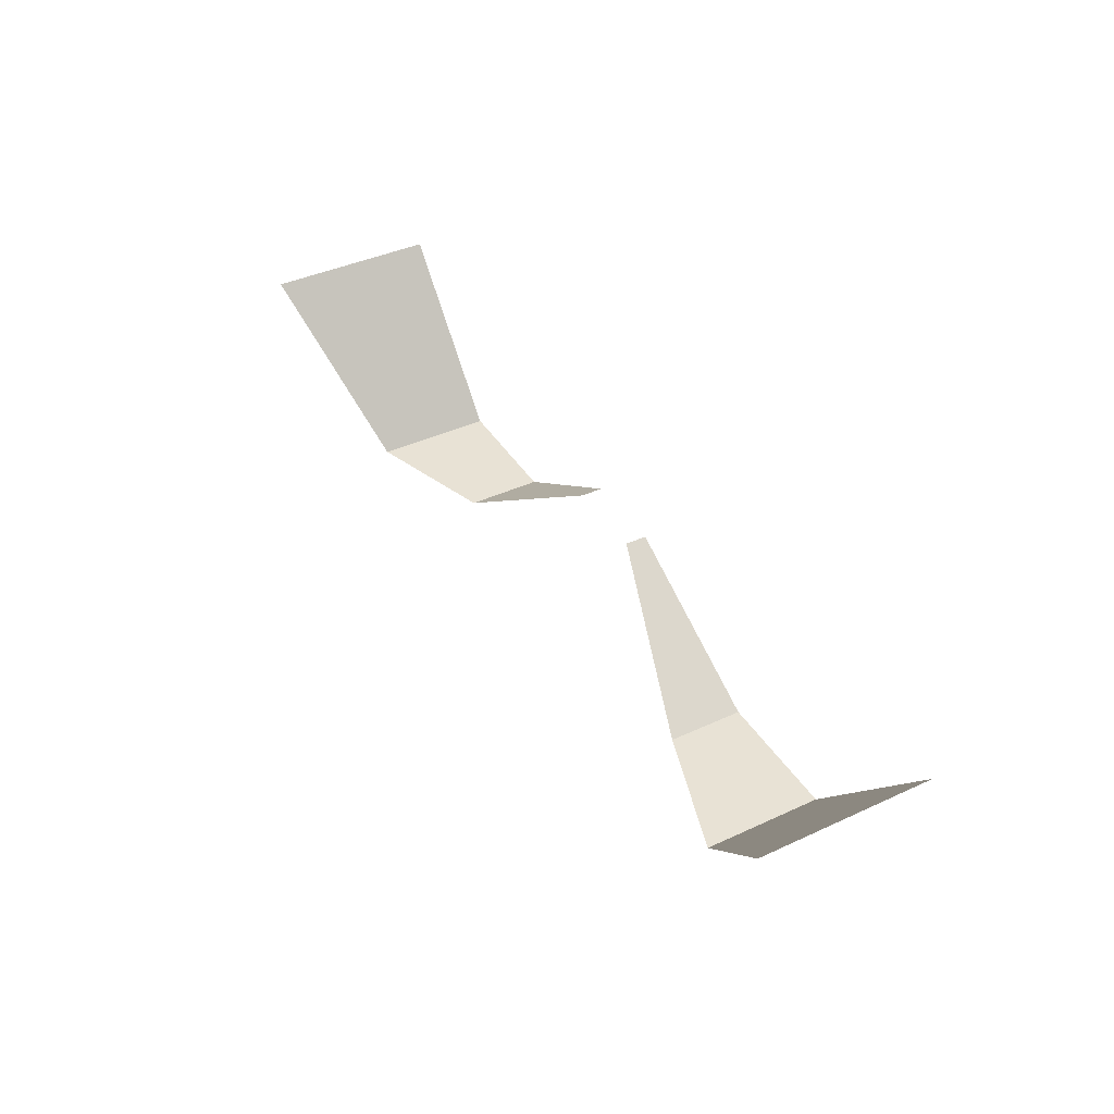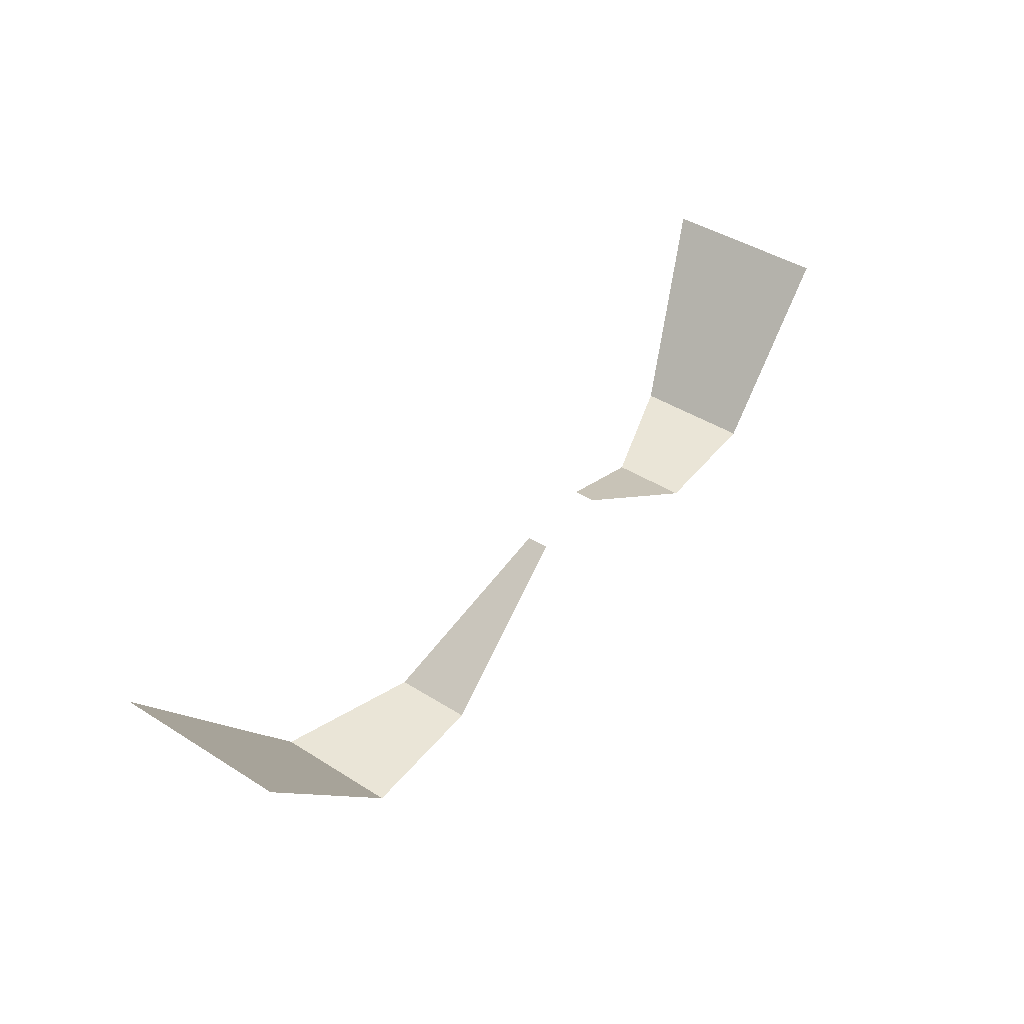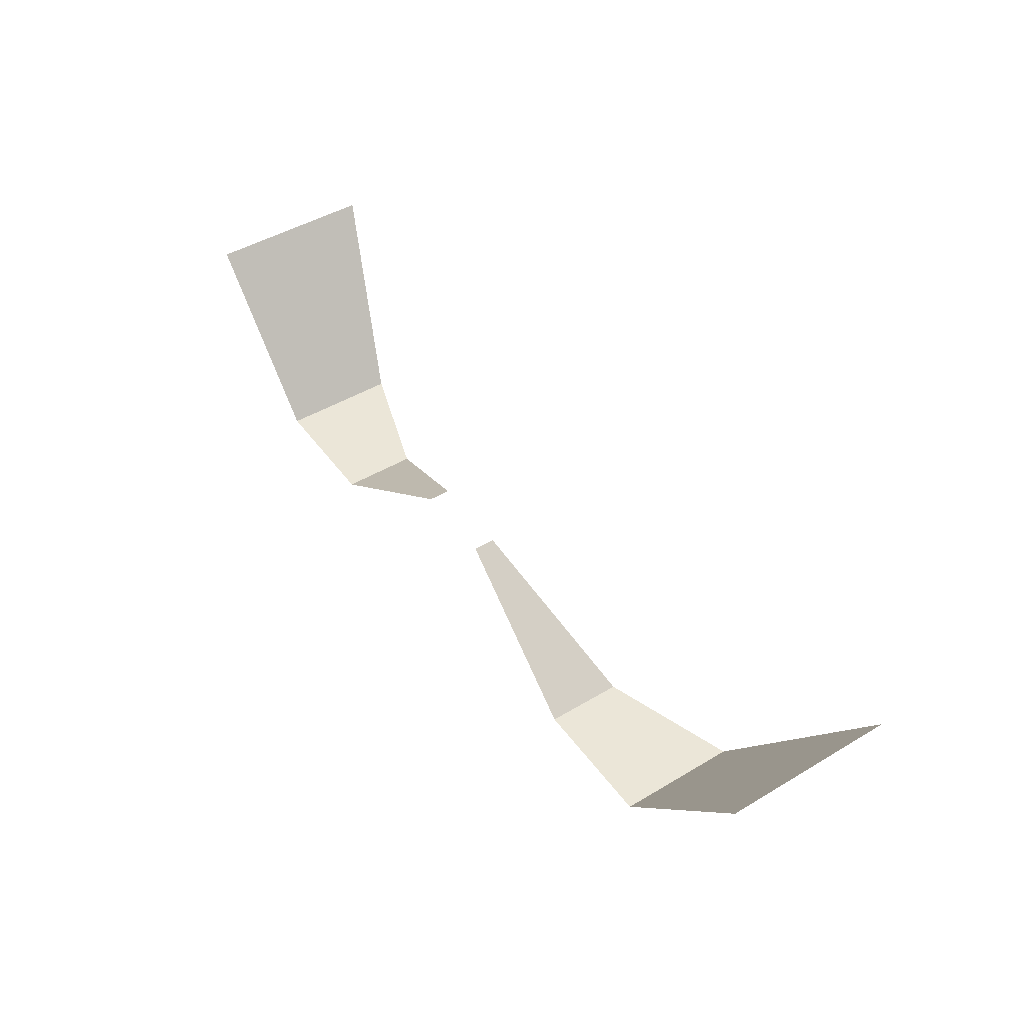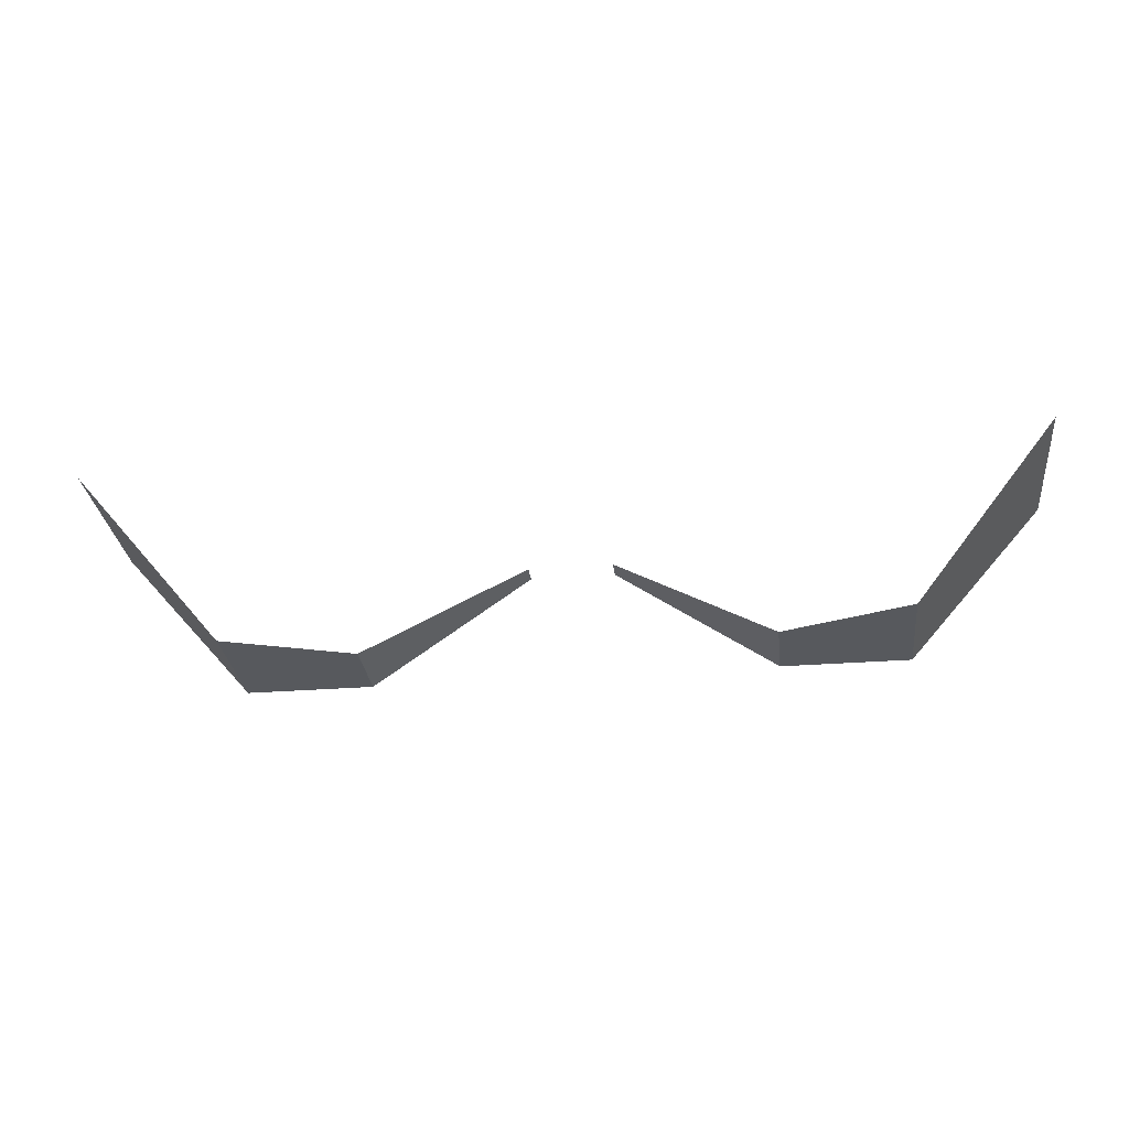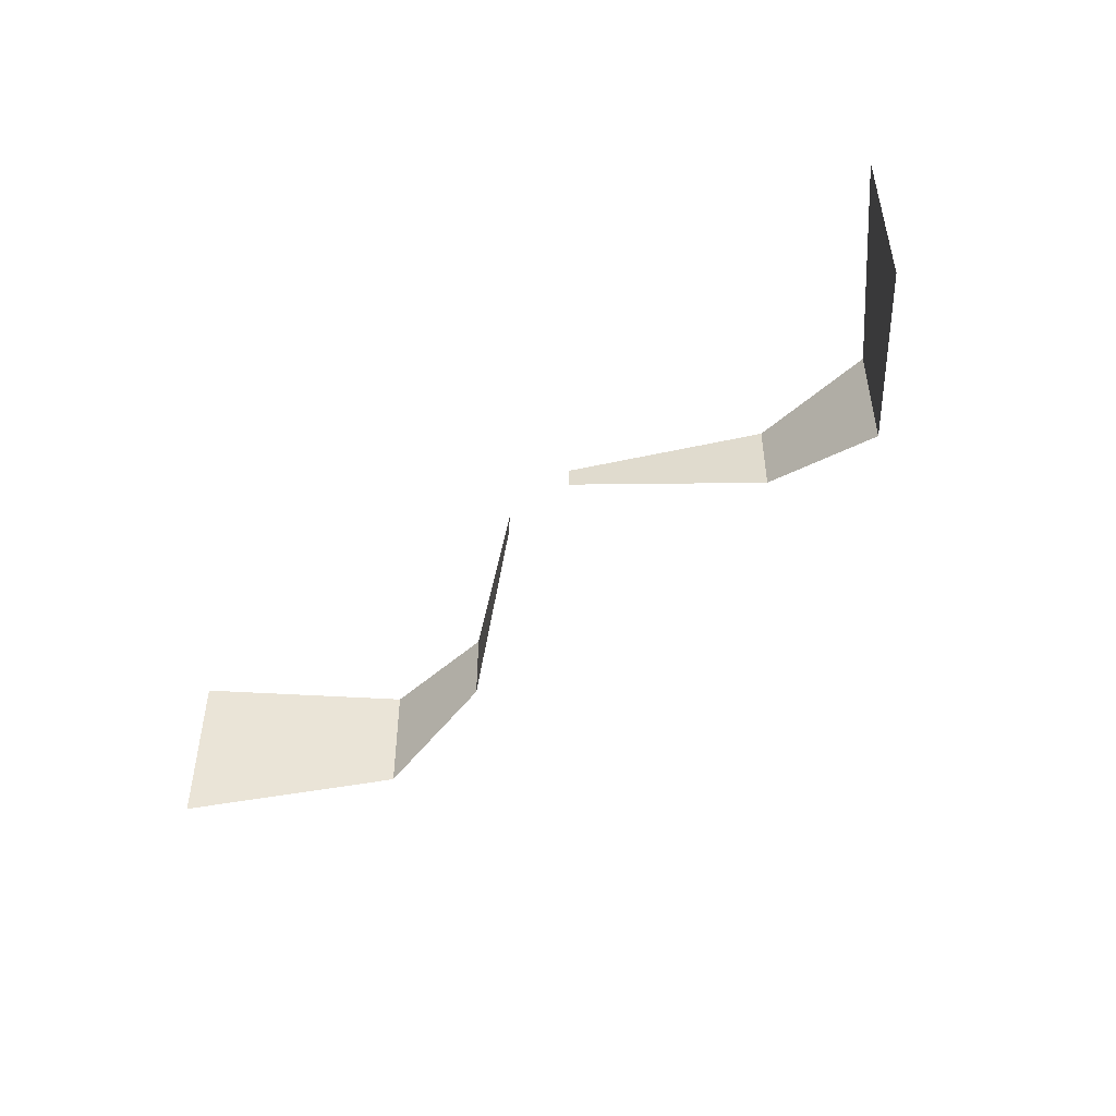
<metadata>
{"format":"obj","ext":"obj","renderer":"f3d","projection":"perspective","resolution":1024,"background":"white","views":[{"elev":40.9,"azim":-119.4,"up":"+Y"},{"elev":44.2,"azim":-53.8,"up":"+Y"},{"elev":46.5,"azim":55.8,"up":"+Y"},{"elev":-29.0,"azim":-173.4,"up":"+Y"},{"elev":-47.7,"azim":-134.8,"up":"+Z"}]}
</metadata>
<code>
v 0.25 -1.625 -0.3438
v 0.3516 -1.508 -0.3828
v 0.3516 -1.508 -0.2578
v 0.25 -1.625 -0.2578
v 0.1562 -1.625 -0.3125
v 0.1562 -1.625 -0.2578
v 0.03906 -1.547 -0.2656
v 0.03906 -1.547 -0.2812
v -0.2344 -1.625 -0.2578
v -0.3359 -1.508 -0.2578
v -0.3359 -1.508 -0.3828
v -0.2344 -1.625 -0.3438
v -0.1406 -1.625 -0.2578
v -0.1406 -1.625 -0.3125
v -0.02344 -1.547 -0.2812
v -0.02344 -1.547 -0.2656
f 1 2 3
f 1 3 4
f 1 4 5
f 5 4 6
f 5 6 7
f 5 7 8
f 9 10 11
f 9 11 12
f 9 12 13
f 13 12 14
f 13 14 15
f 13 15 16

</code>
